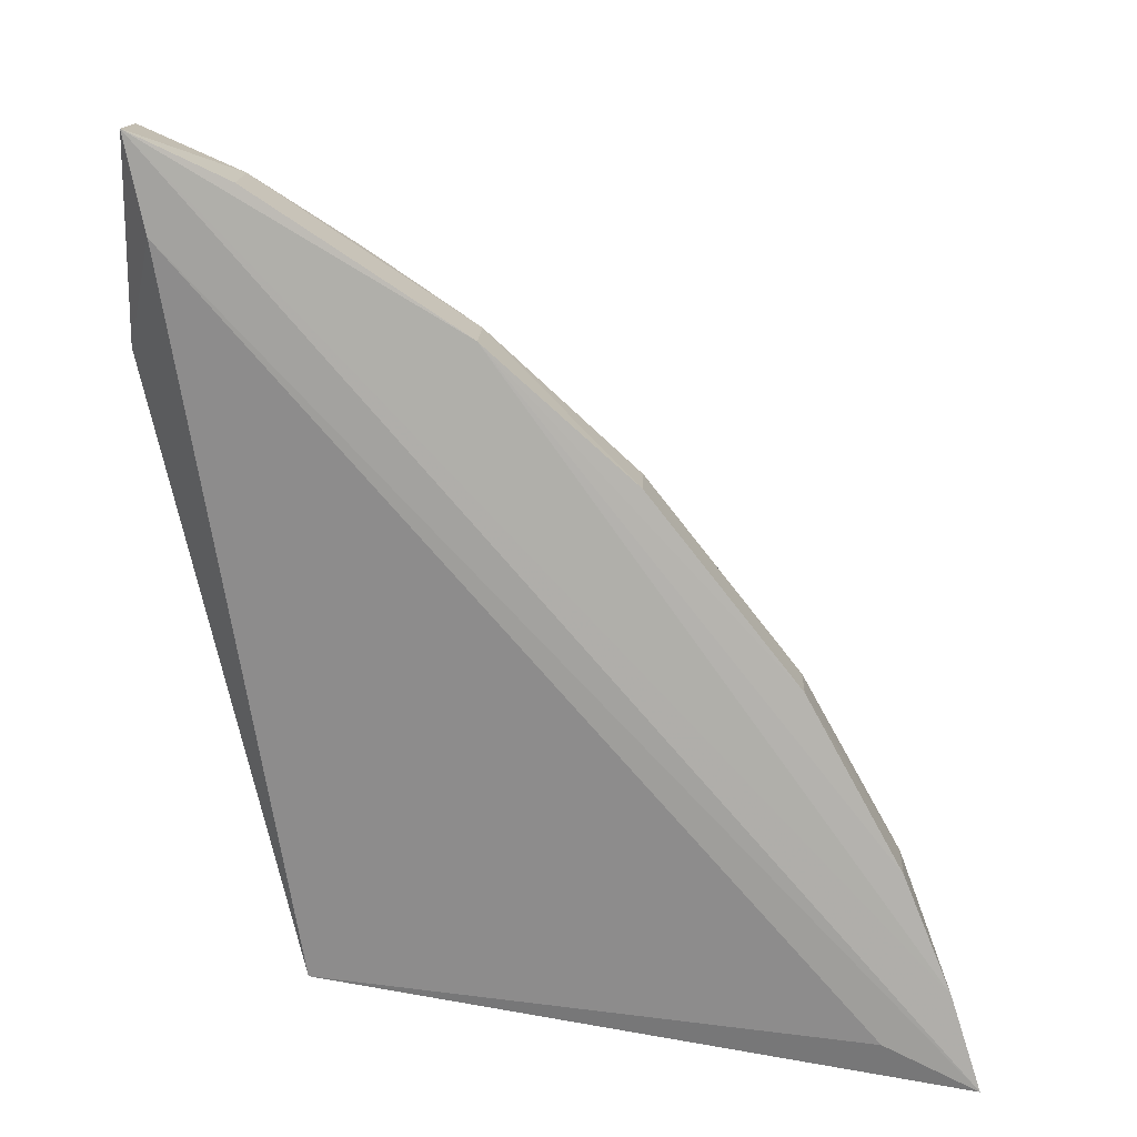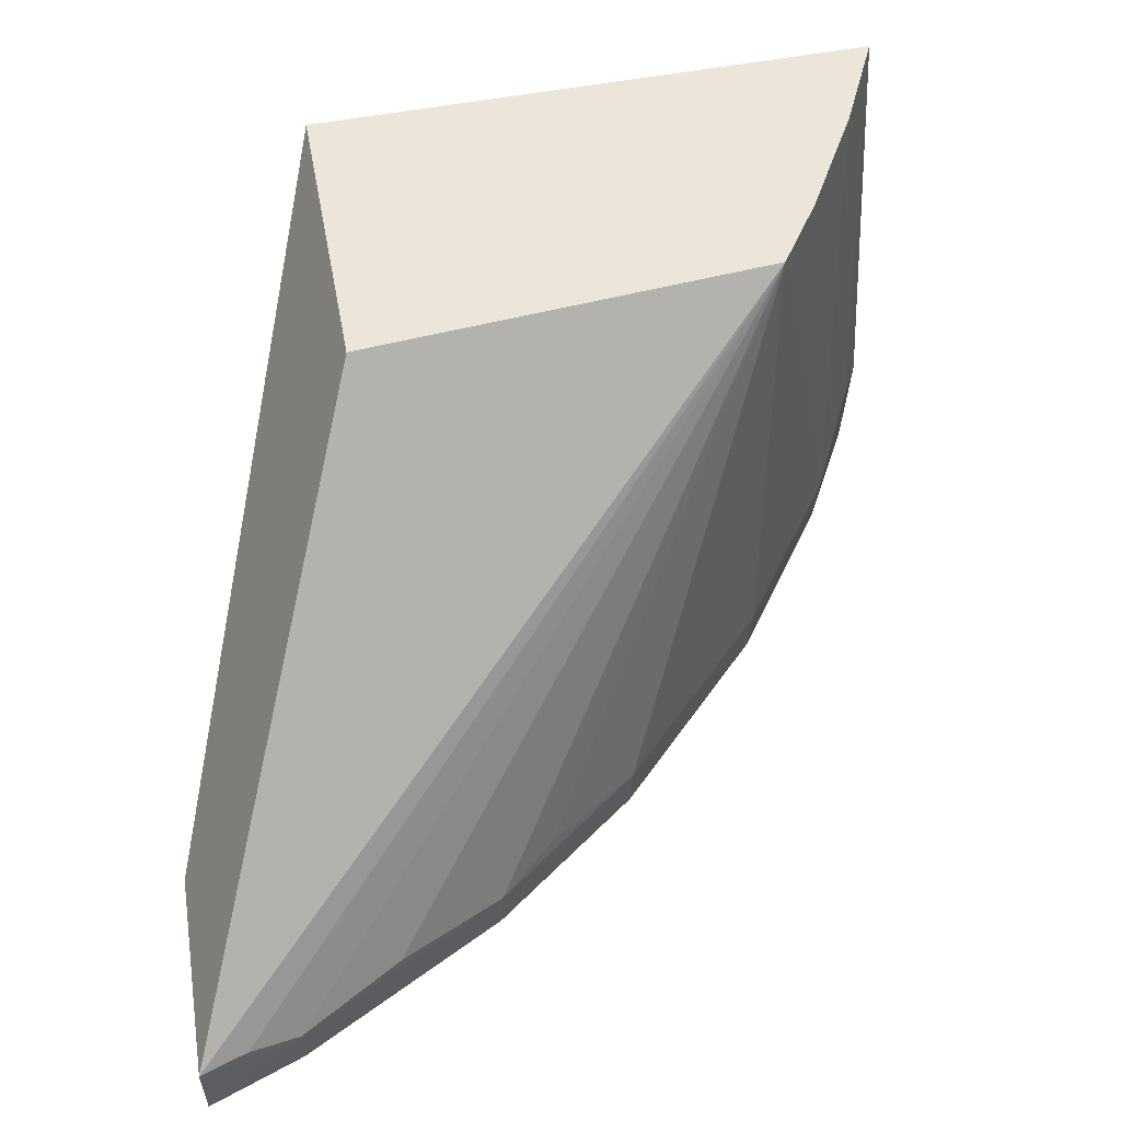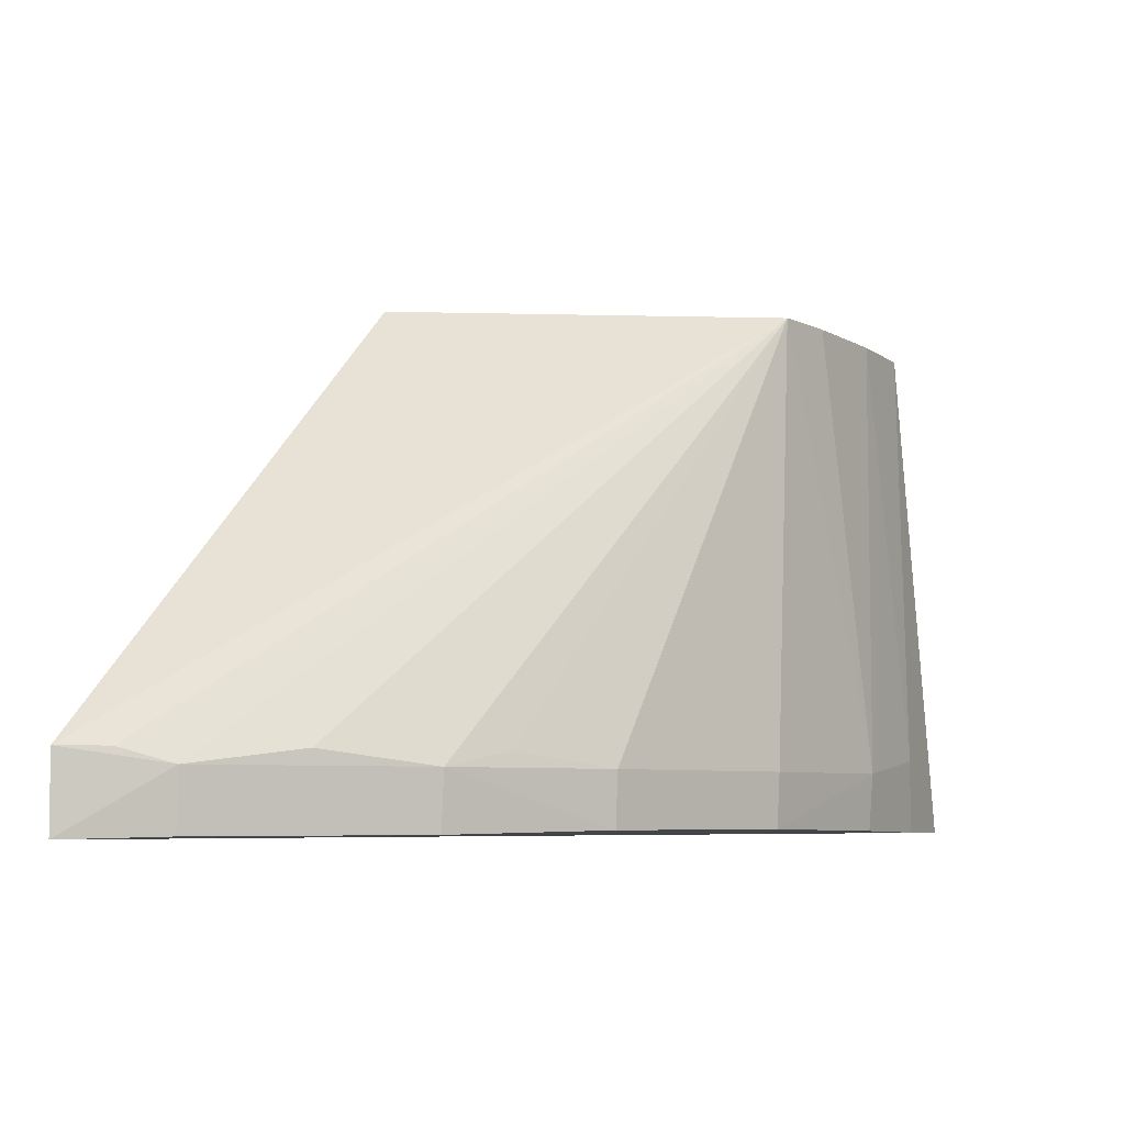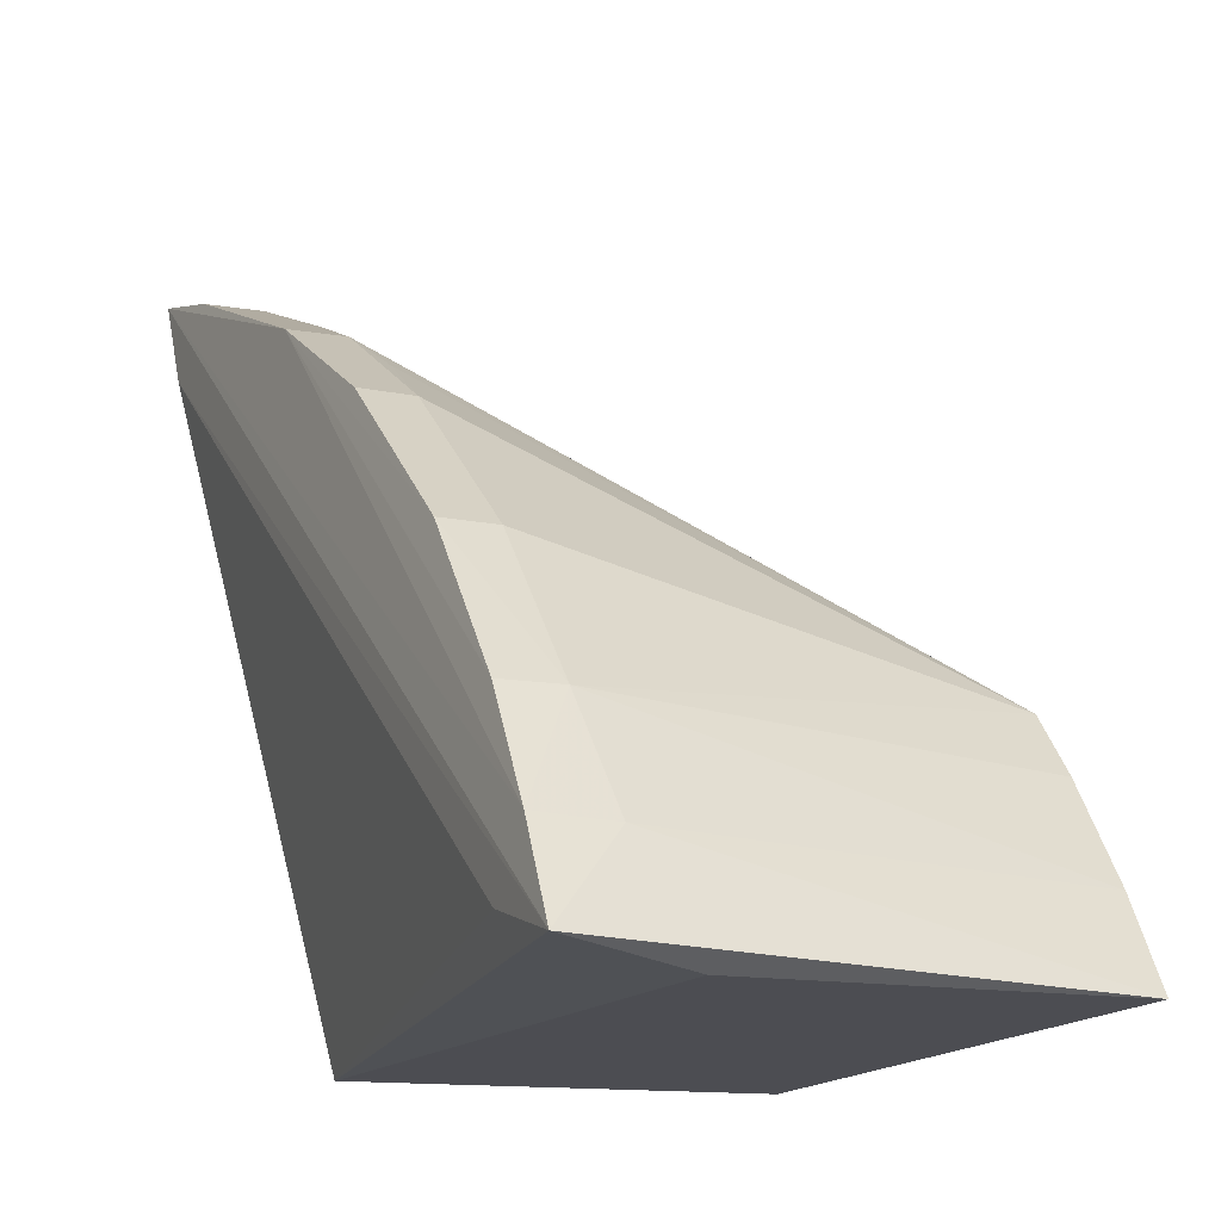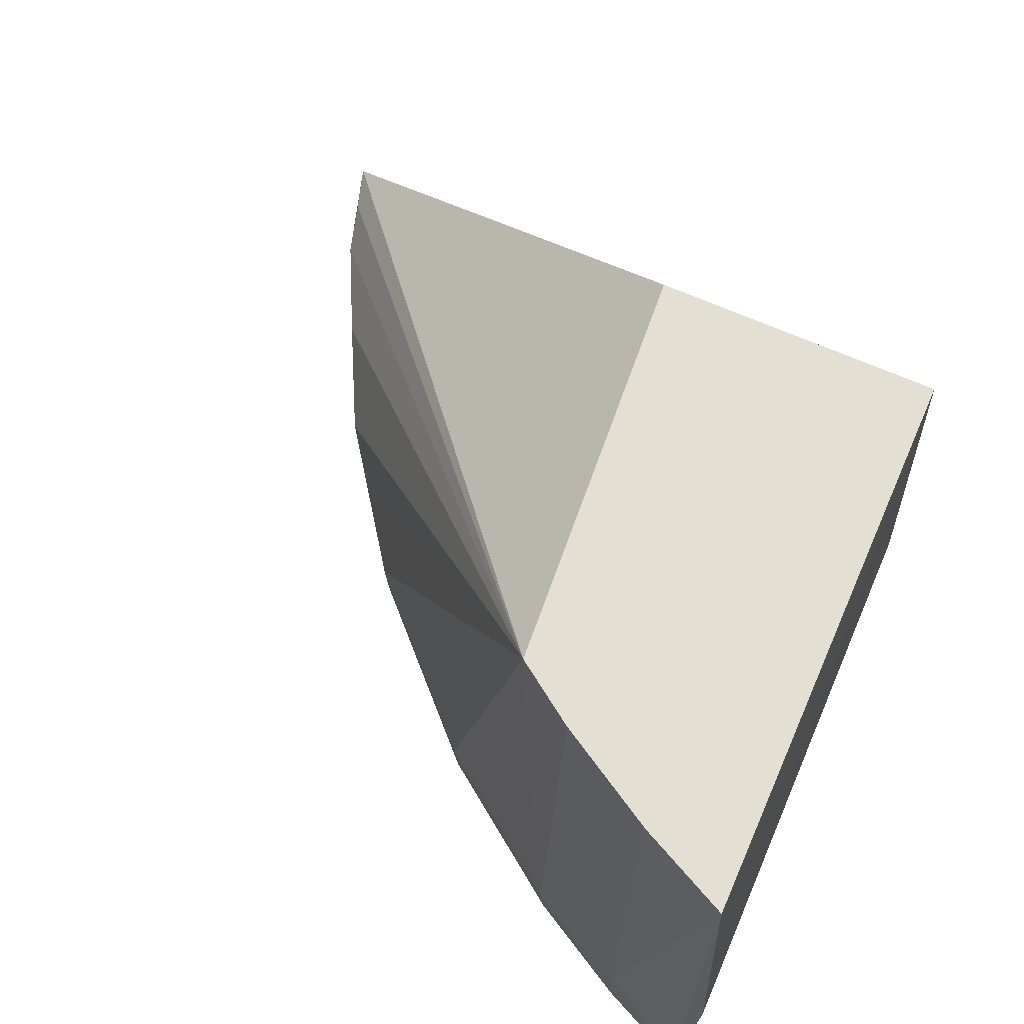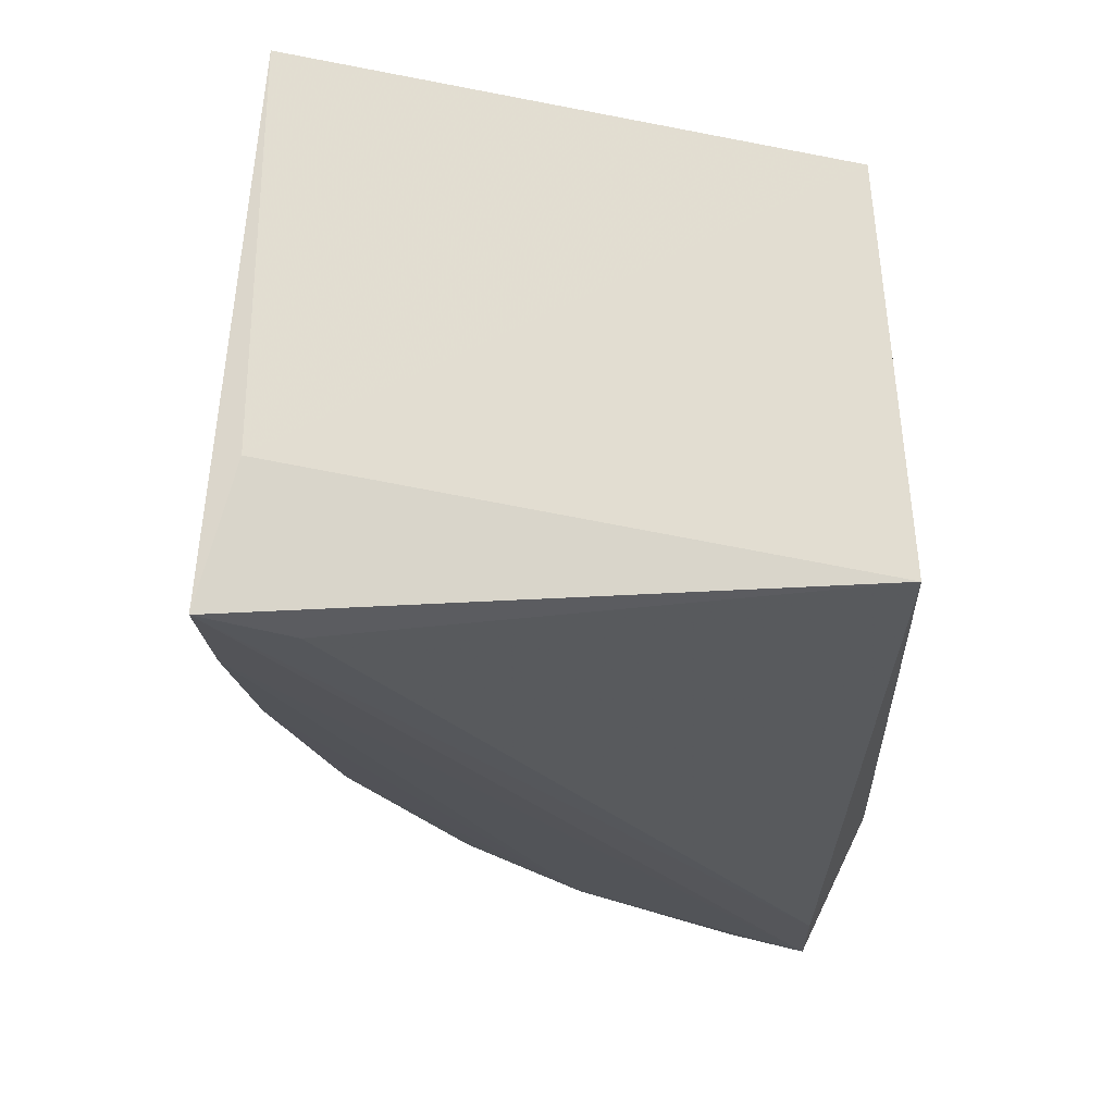
<metadata>
{"format":"obj","ext":"obj","renderer":"f3d","projection":"perspective","resolution":1024,"background":"white","views":[{"elev":-76.8,"azim":173.2,"up":"+Z"},{"elev":56.5,"azim":169.4,"up":"+Z"},{"elev":-5.7,"azim":179.6,"up":"+Z"},{"elev":-17.9,"azim":-117.8,"up":"+Y"},{"elev":67.0,"azim":-66.1,"up":"+Z"},{"elev":-24.0,"azim":-18.2,"up":"+Z"}]}
</metadata>
<code>
v -0.1691 0.1388 -0.3561
v -0.1078 0.2884 -0.4721
v -0.1691 0.2145 -0.3561
v -0.1053 0.3409 -0.4775
v -0.3295 0.1364 -0.4982
v -0.1639 0.1347 -0.4691
v -0.319 0.1381 -0.3561
v -0.1053 0.3409 -0.498
v -0.2799 0.2063 -0.3561
v -0.3212 0.1332 -0.4621
v -0.1131 0.3176 -0.4968
v -0.3041 0.1894 -0.4815
v -0.3043 0.1451 -0.4968
v -0.3188 0.1602 -0.4775
v -0.3074 0.1621 -0.3561
v -0.2302 0.2737 -0.4964
v -0.3188 0.1602 -0.498
v -0.2914 0.1897 -0.3561
v -0.1894 0.3042 -0.4815
v -0.2743 0.2307 -0.4816
v -0.1888 0.3031 -0.4973
v -0.132 0.3331 -0.4815
v -0.2307 0.2743 -0.4816
v -0.2737 0.2302 -0.4965
v -0.1316 0.332 -0.4974
v -0.1602 0.3188 -0.4775
v -0.1182 0.3367 -0.4775
v -0.2052 0.2919 -0.4775
v -0.3031 0.1888 -0.4973
f 1 2 3
f 3 2 4
f 6 2 1
f 7 1 3
f 8 4 2
f 9 7 3
f 9 3 4
f 10 6 1
f 10 1 7
f 10 7 5
f 10 5 6
f 11 5 8
f 11 8 2
f 11 2 6
f 13 11 6
f 13 6 5
f 13 5 11
f 14 5 7
f 15 7 9
f 15 14 7
f 15 12 14
f 17 14 12
f 17 5 14
f 17 8 5
f 18 15 9
f 18 9 12
f 18 12 15
f 20 12 9
f 21 8 17
f 21 16 19
f 22 4 8
f 22 21 19
f 23 19 16
f 23 20 9
f 23 16 20
f 24 12 20
f 24 20 16
f 24 16 21
f 25 22 8
f 25 8 21
f 25 21 22
f 26 22 19
f 26 19 9
f 26 9 22
f 27 22 9
f 27 9 4
f 27 4 22
f 28 23 9
f 28 9 19
f 28 19 23
f 29 17 12
f 29 12 24
f 29 24 21
f 29 21 17

</code>
